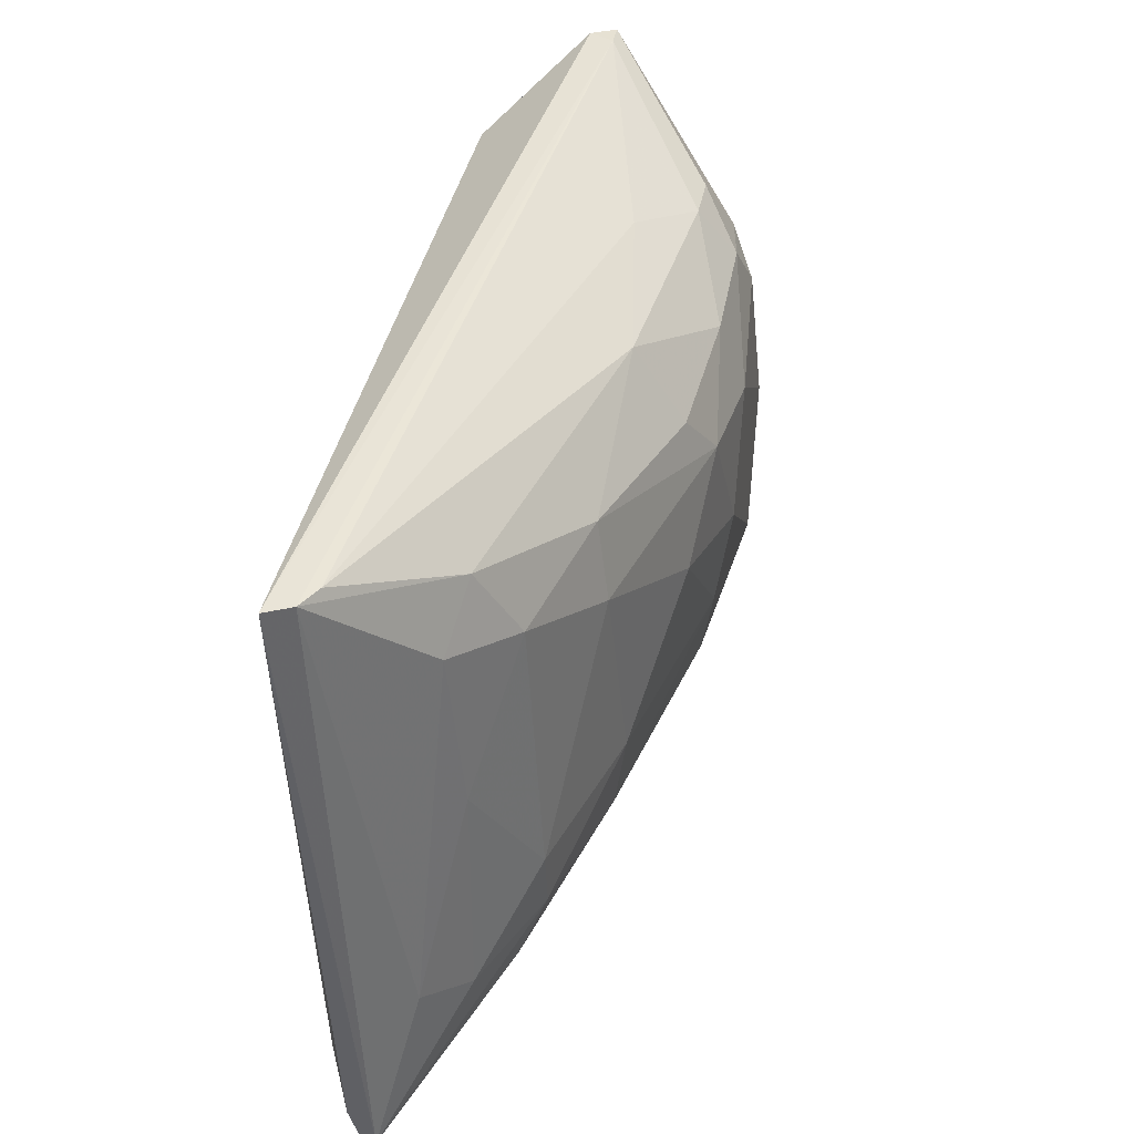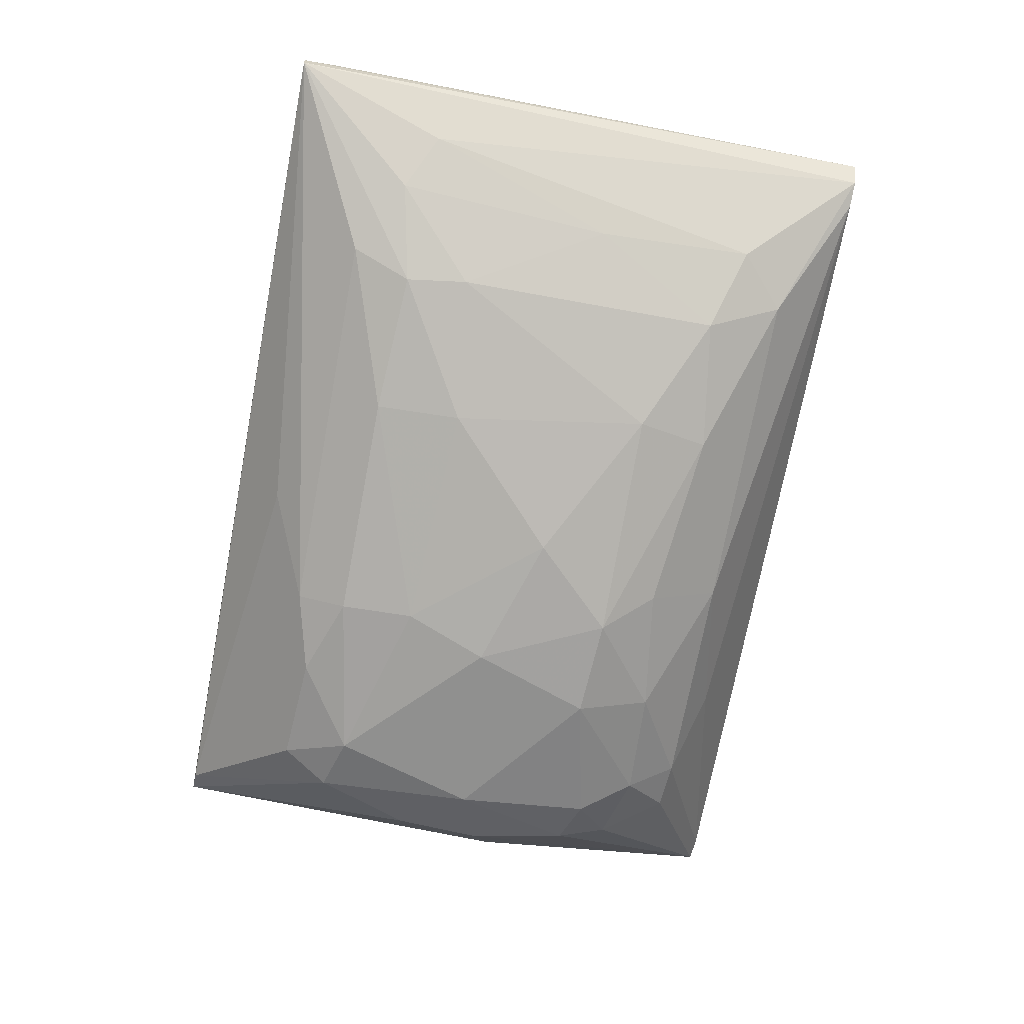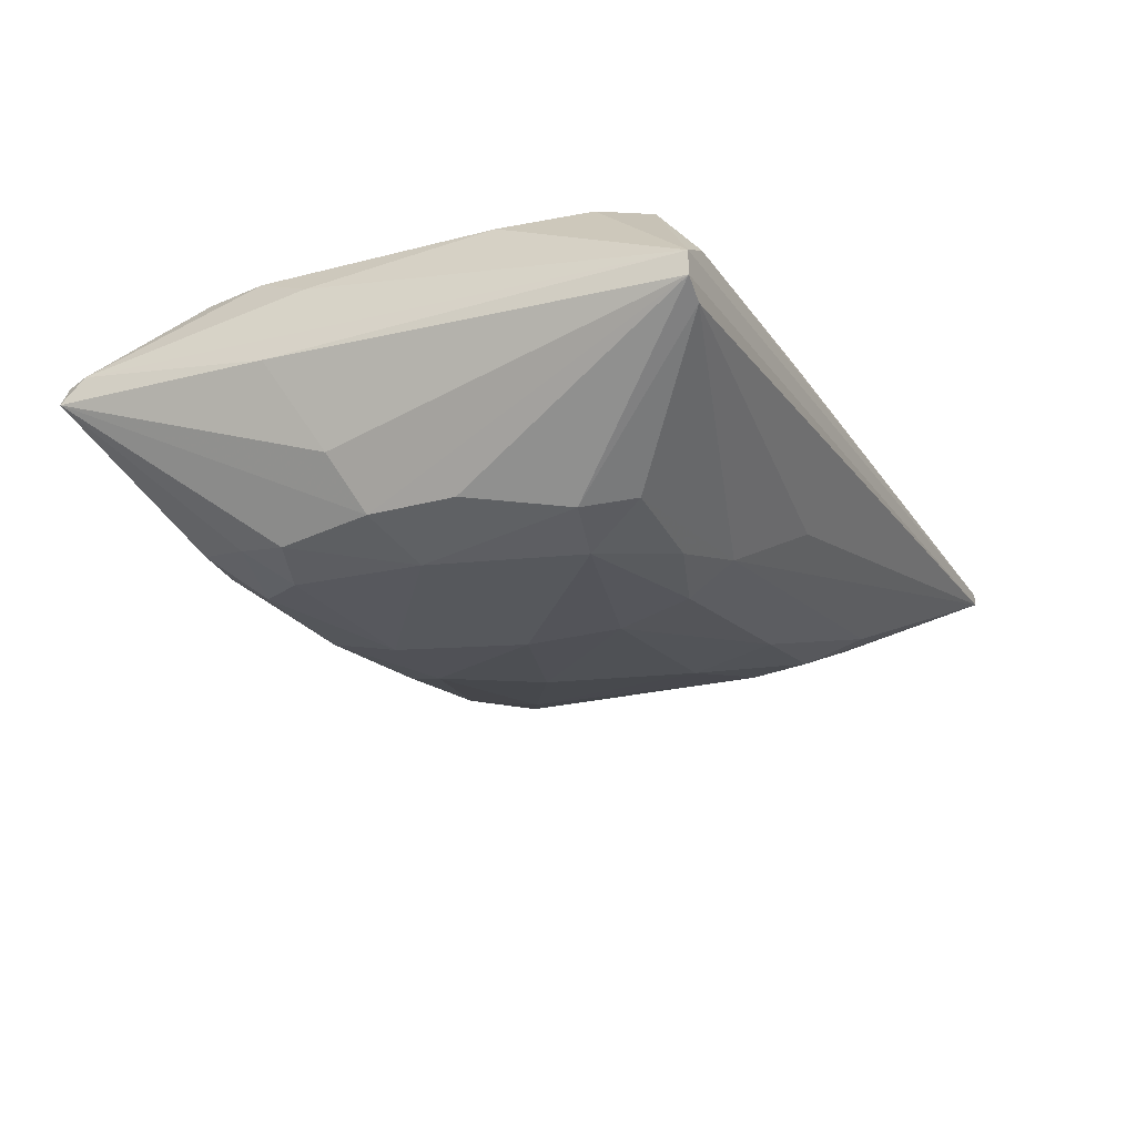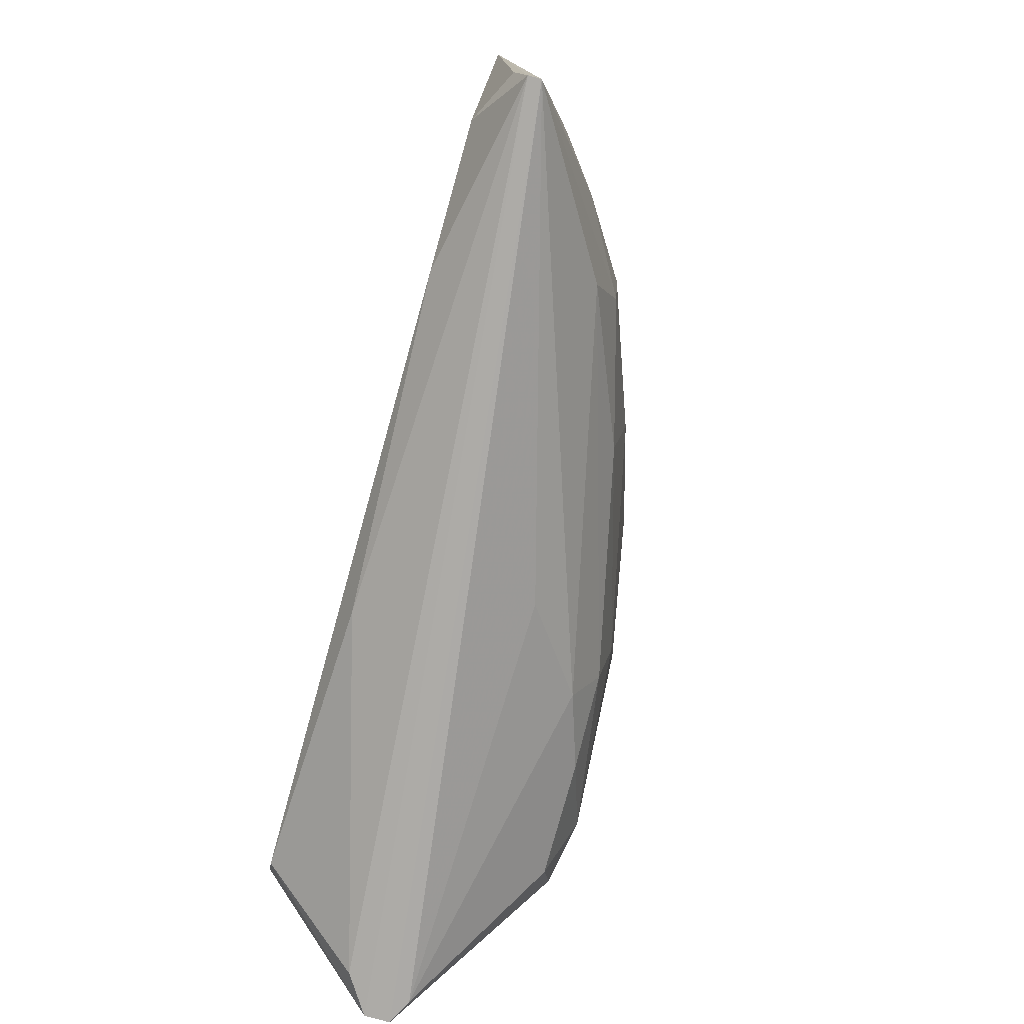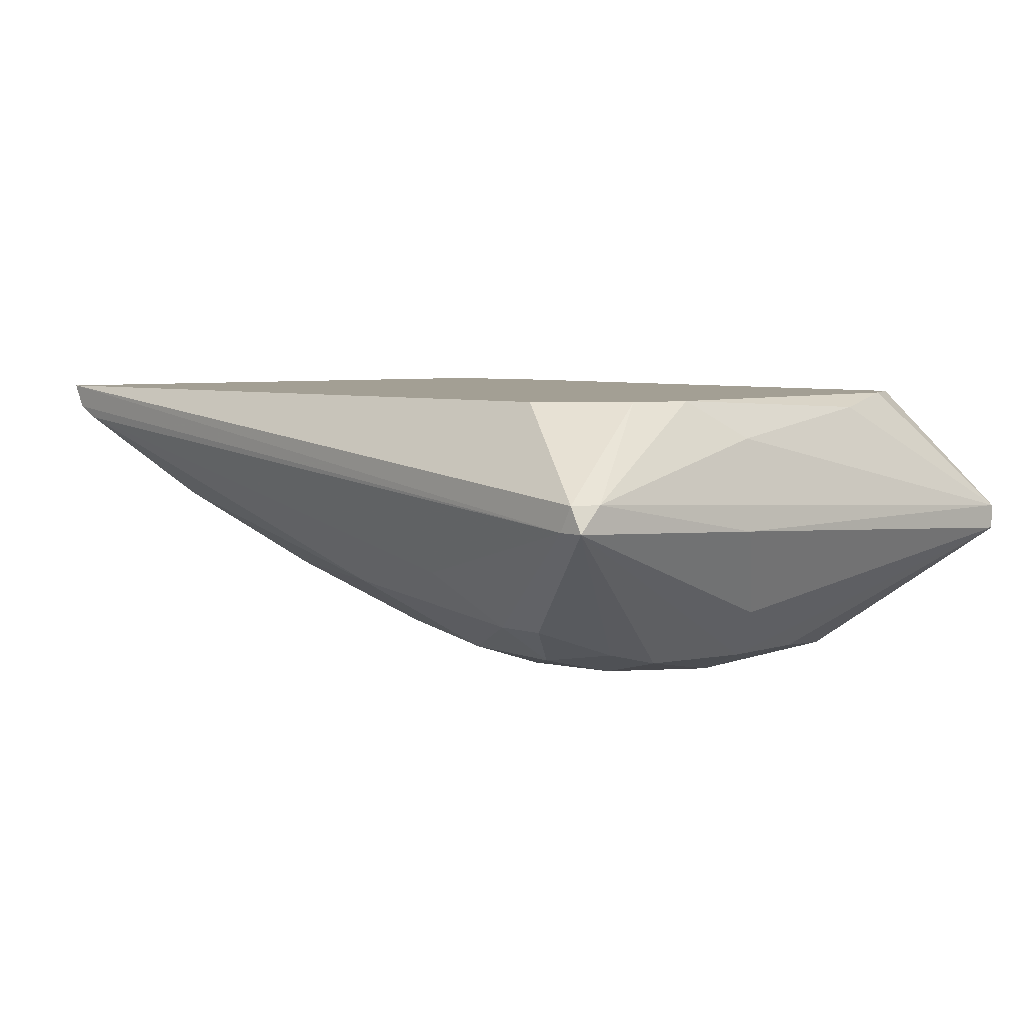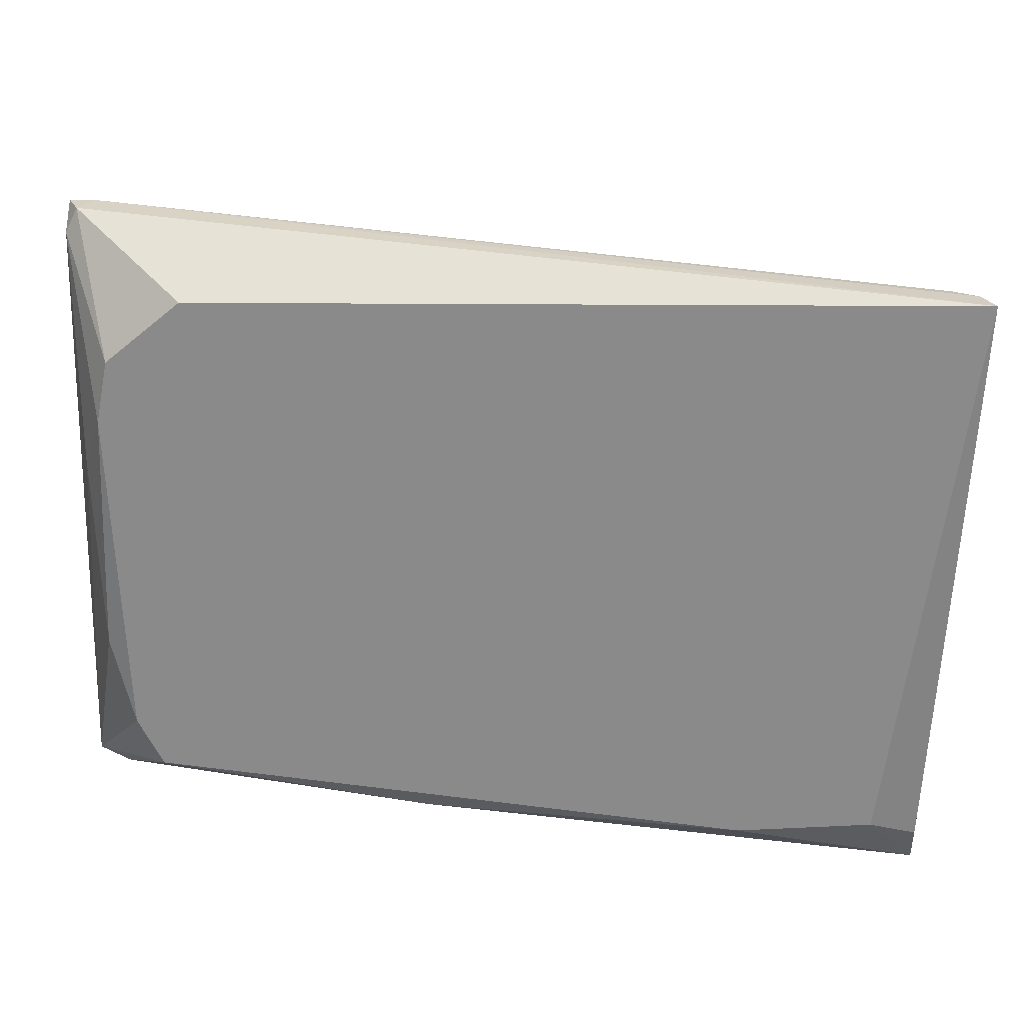
<metadata>
{"format":"obj","ext":"obj","renderer":"f3d","projection":"perspective","resolution":1024,"background":"white","views":[{"elev":38.7,"azim":-79.2,"up":"+Z"},{"elev":-65.5,"azim":-104.0,"up":"+Y"},{"elev":-27.9,"azim":112.1,"up":"+Y"},{"elev":-79.6,"azim":-105.6,"up":"+Z"},{"elev":5.4,"azim":45.1,"up":"+Y"},{"elev":26.1,"azim":-176.8,"up":"+Z"}]}
</metadata>
<code>
v 0.05391 0.008689 -0.0273
v 0.05391 0.008689 0.03232
v 0.02594 -0.03045 -0.02917
v 0.0129 -0.03045 -0.02543
v 0.04272 0.008689 0.04164
v 0.04272 -0.03045 -0.02917
v 0.04272 -0.03418 0.002508
v 0.001713 -0.0174 -0.04035
v 0.05577 0.008689 0.02301
v -0.04486 -0.01554 0.02301
v 0.01476 -0.02672 -0.0329
v 0.01476 -0.03418 -0.001214
v -0.04113 -0.0174 -0.0273
v -0.02808 -0.02299 0.01554
v -0.06909 0.004958 0.0435
v 0.005428 -0.03231 0.01742
v 0.06136 -0.008092 0.05096
v 0.06136 -0.01554 -0.04408
v 0.06136 -0.004365 0.04724
v 0.0334 -0.02486 0.03791
v -0.03927 0.008689 -0.04408
v 0.02036 -0.03418 0.01742
v 0.05018 0.008689 -0.03476
v 0.02221 -0.0174 0.04165
v 0.009171 0.006821 -0.04221
v 0.01102 -0.03231 -0.01426
v 0.05204 -0.03045 -0.006803
v 0.05204 -0.03045 0.00623
v -0.02062 -0.02299 -0.0273
v -0.04859 -0.00995 0.03418
v -0.06163 -0.004365 -0.0273
v 0.04085 -0.03231 0.02301
v 0.04085 -0.02486 0.03791
v -0.05978 0.008689 -0.04221
v -0.000152 -0.02113 0.03605
v -0.000152 -0.02858 0.02486
v 0.05763 -0.008092 0.05096
v 0.05763 0.006821 -0.01425
v 0.05763 -0.02299 0.009963
v -0.043 -0.01367 -0.03662
v -0.043 -0.0174 -0.01798
v -0.07096 0.008689 0.0435
v -0.05603 -0.008092 0.02673
v 0.01848 -0.03045 0.02858
v 0.04645 -0.03231 -0.02171
v 0.04645 -0.02858 0.02859
v -0.05418 -0.00995 -0.03102
v -0.05418 -0.00995 0.002498
v -0.02621 -0.02113 0.02673
v -0.06722 0.001232 -0.05154
v -0.06722 0.004958 -0.04594
v -0.06722 0.003095 -0.05154
v 0.0595 -0.006224 -0.04408
v 0.0595 -0.004365 0.05096
v 0.0595 0.003095 0.01368
v 0.06323 -0.00995 0.01741
v 0.03526 -0.03045 0.03046
v -0.06537 0.003095 0.0435
v 0.04831 -0.03045 0.02113
v -0.005732 -0.03045 0.004364
v -0.0225 -0.02486 -0.01426
v 0.06509 -0.00995 -0.04408
v 0.06509 -0.01367 -0.04408
v 0.03712 -0.03418 -0.01985
f 57 46 33
f 42 2 23
f 42 23 34
f 2 42 5
f 50 62 63
f 42 50 15
f 2 5 54
f 5 42 54
f 8 50 18
f 50 63 18
f 63 45 18
f 62 50 52
f 50 42 52
f 54 17 19
f 2 54 19
f 17 28 39
f 28 63 39
f 23 62 53
f 25 23 53
f 62 52 53
f 52 25 53
f 10 48 41
f 14 10 41
f 15 30 58
f 30 35 58
f 22 64 7
f 32 22 7
f 64 45 7
f 22 32 57
f 50 8 11
f 8 18 11
f 57 32 46
f 26 60 61
f 13 29 61
f 29 26 61
f 60 14 61
f 41 13 61
f 14 41 61
f 34 23 21
f 23 25 21
f 52 34 21
f 25 52 21
f 15 50 31
f 64 22 12
f 26 64 12
f 60 26 12
f 62 38 55
f 19 62 55
f 10 30 43
f 30 15 43
f 48 10 43
f 15 31 43
f 31 48 43
f 13 50 40
f 29 13 40
f 50 11 40
f 64 3 6
f 45 64 6
f 18 45 6
f 3 11 6
f 11 18 6
f 35 20 24
f 58 35 24
f 14 60 16
f 12 22 16
f 60 12 16
f 30 10 49
f 35 30 49
f 36 35 49
f 10 14 49
f 16 36 49
f 14 16 49
f 20 35 44
f 35 36 44
f 57 20 44
f 22 57 44
f 16 22 44
f 36 16 44
f 3 64 4
f 64 26 4
f 26 29 4
f 11 3 4
f 29 40 4
f 40 11 4
f 62 23 1
f 23 2 1
f 38 62 1
f 20 17 37
f 42 15 37
f 54 42 37
f 17 54 37
f 15 58 37
f 24 20 37
f 58 24 37
f 42 34 51
f 52 42 51
f 34 52 51
f 63 62 56
f 62 19 56
f 19 17 56
f 17 39 56
f 39 63 56
f 63 28 27
f 45 63 27
f 28 7 27
f 7 45 27
f 50 13 47
f 13 41 47
f 41 48 47
f 31 50 47
f 48 31 47
f 28 17 59
f 32 7 59
f 7 28 59
f 17 46 59
f 46 32 59
f 2 19 9
f 55 38 9
f 19 55 9
f 1 2 9
f 38 1 9
f 17 20 33
f 20 57 33
f 46 17 33

</code>
